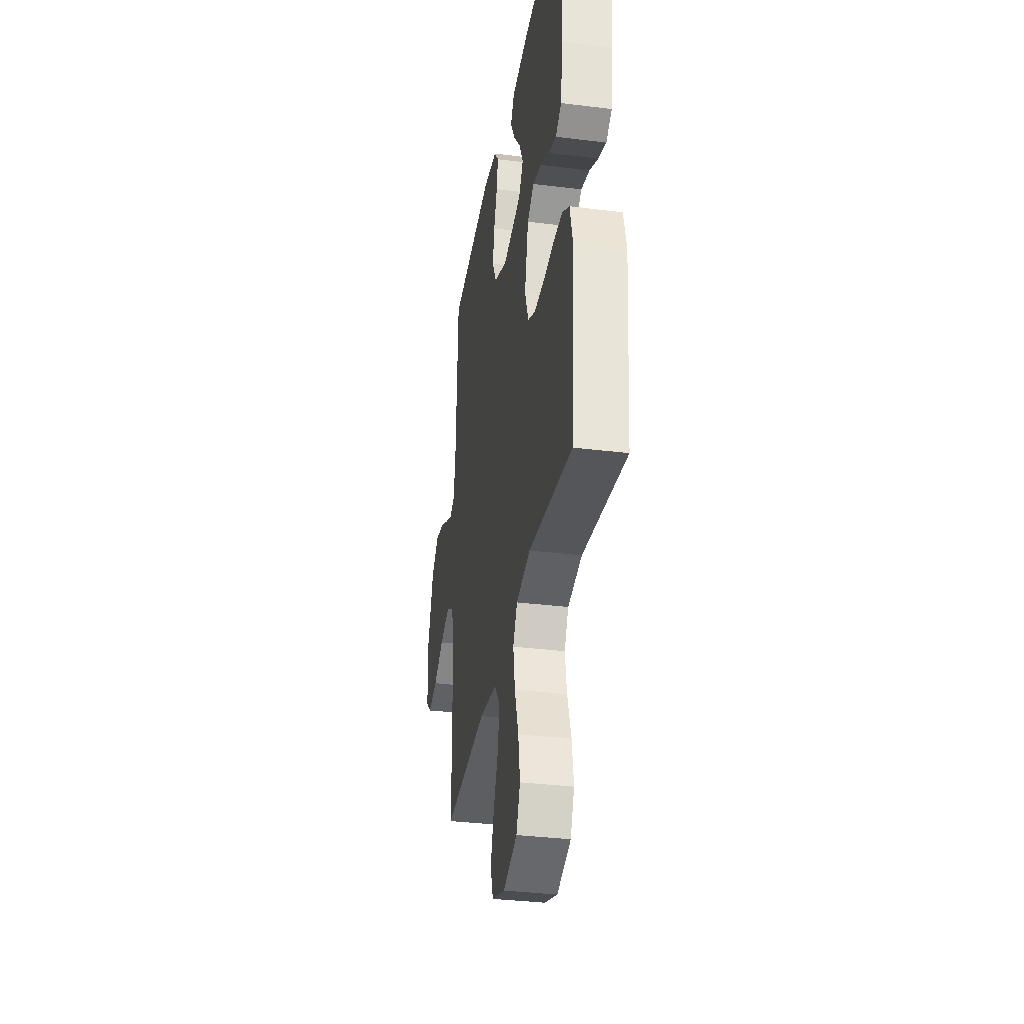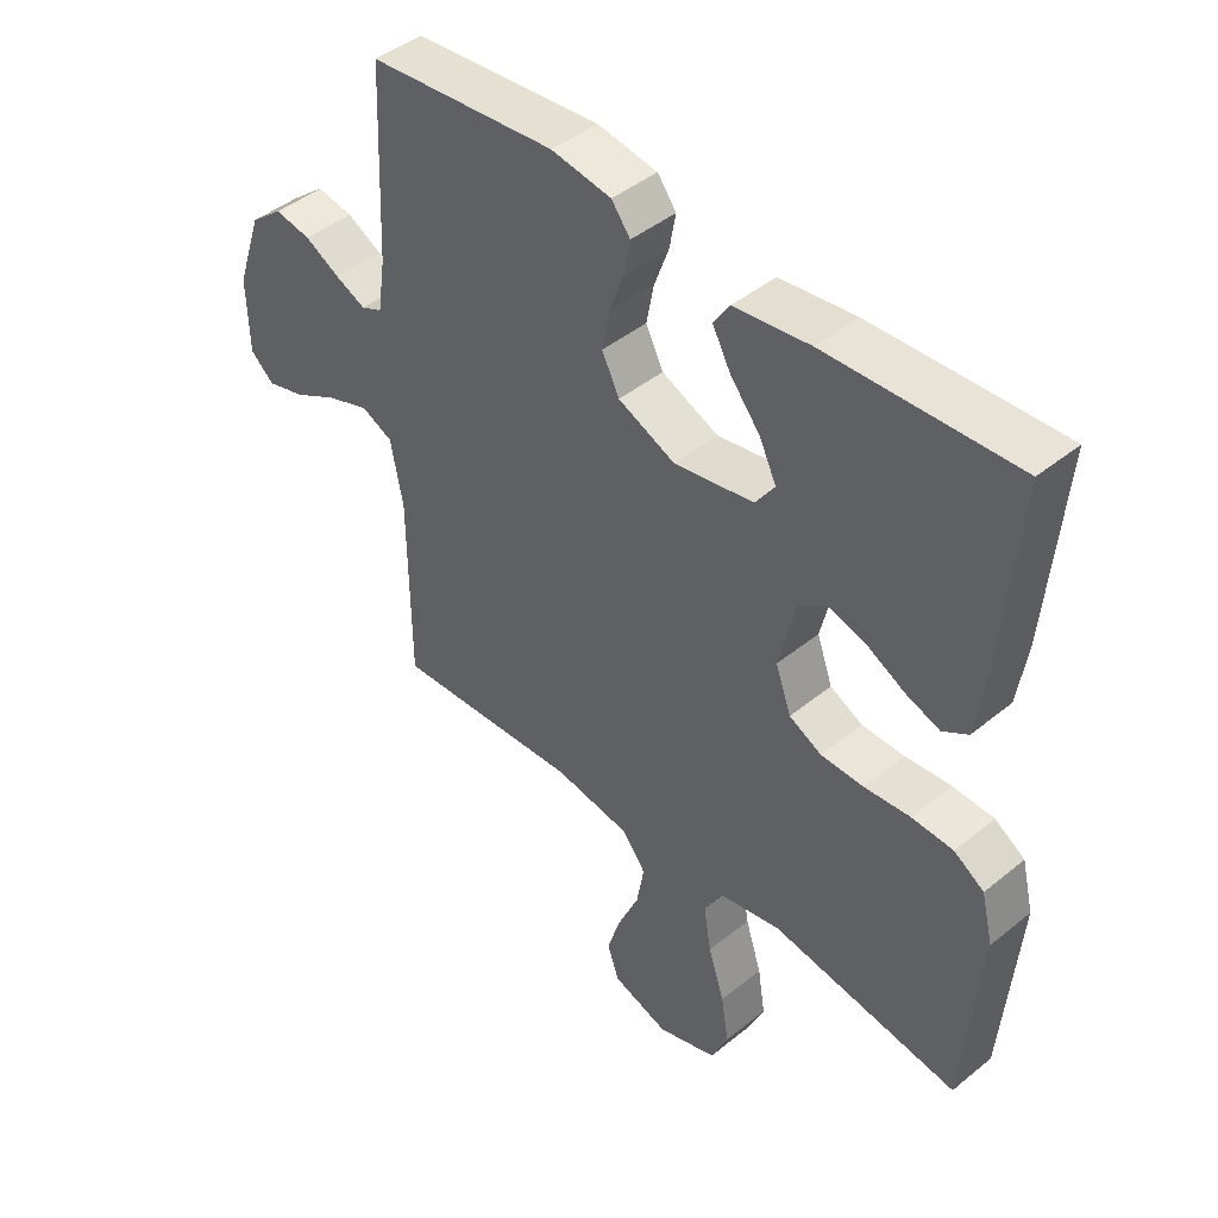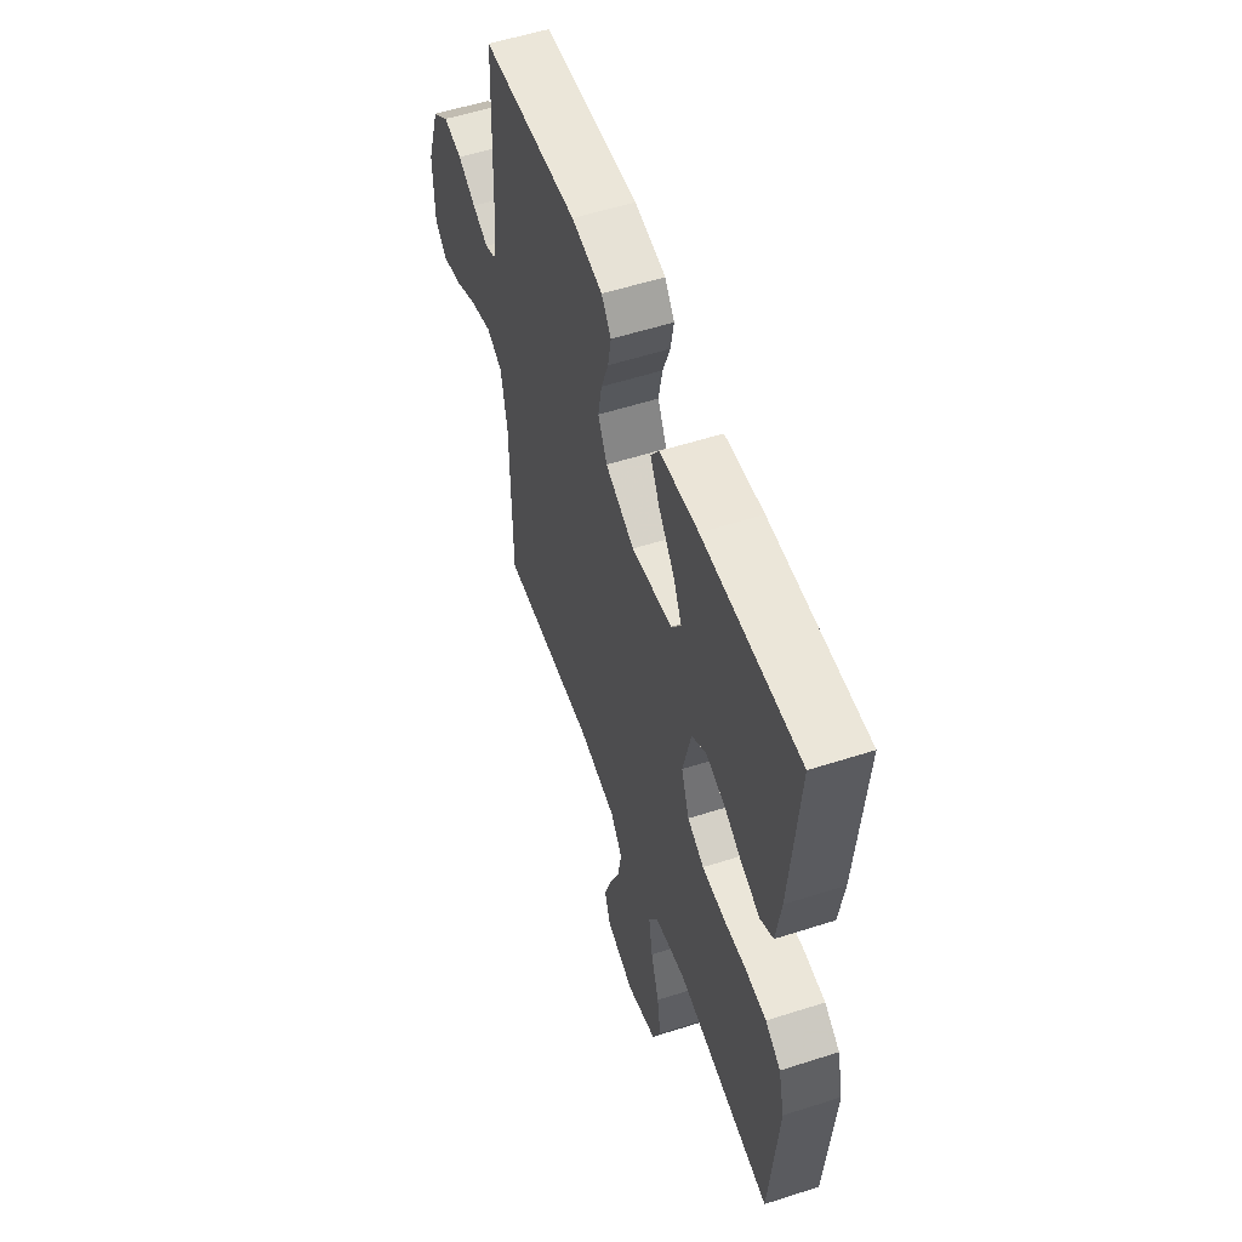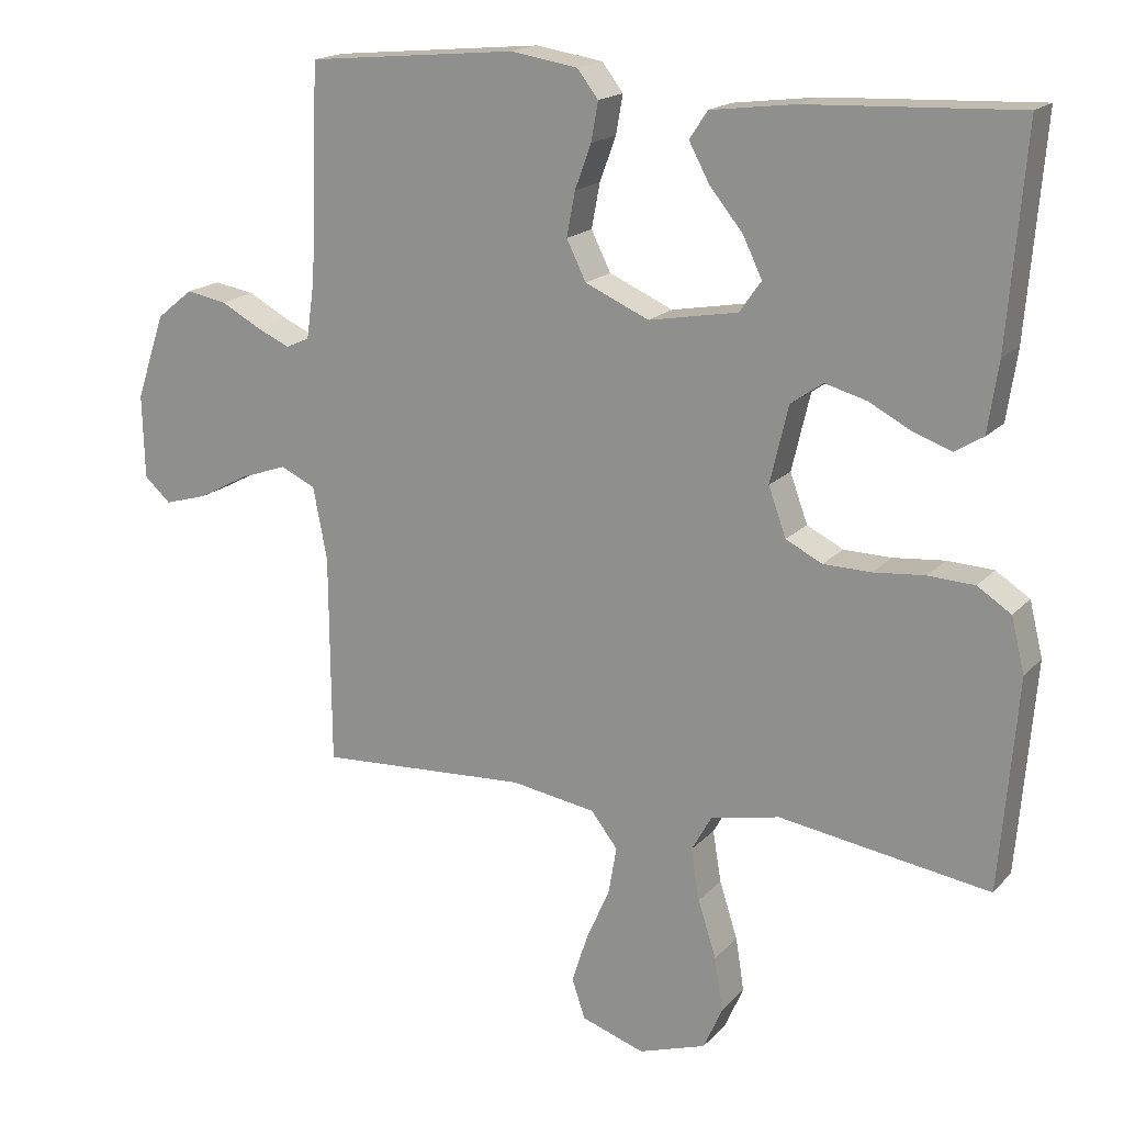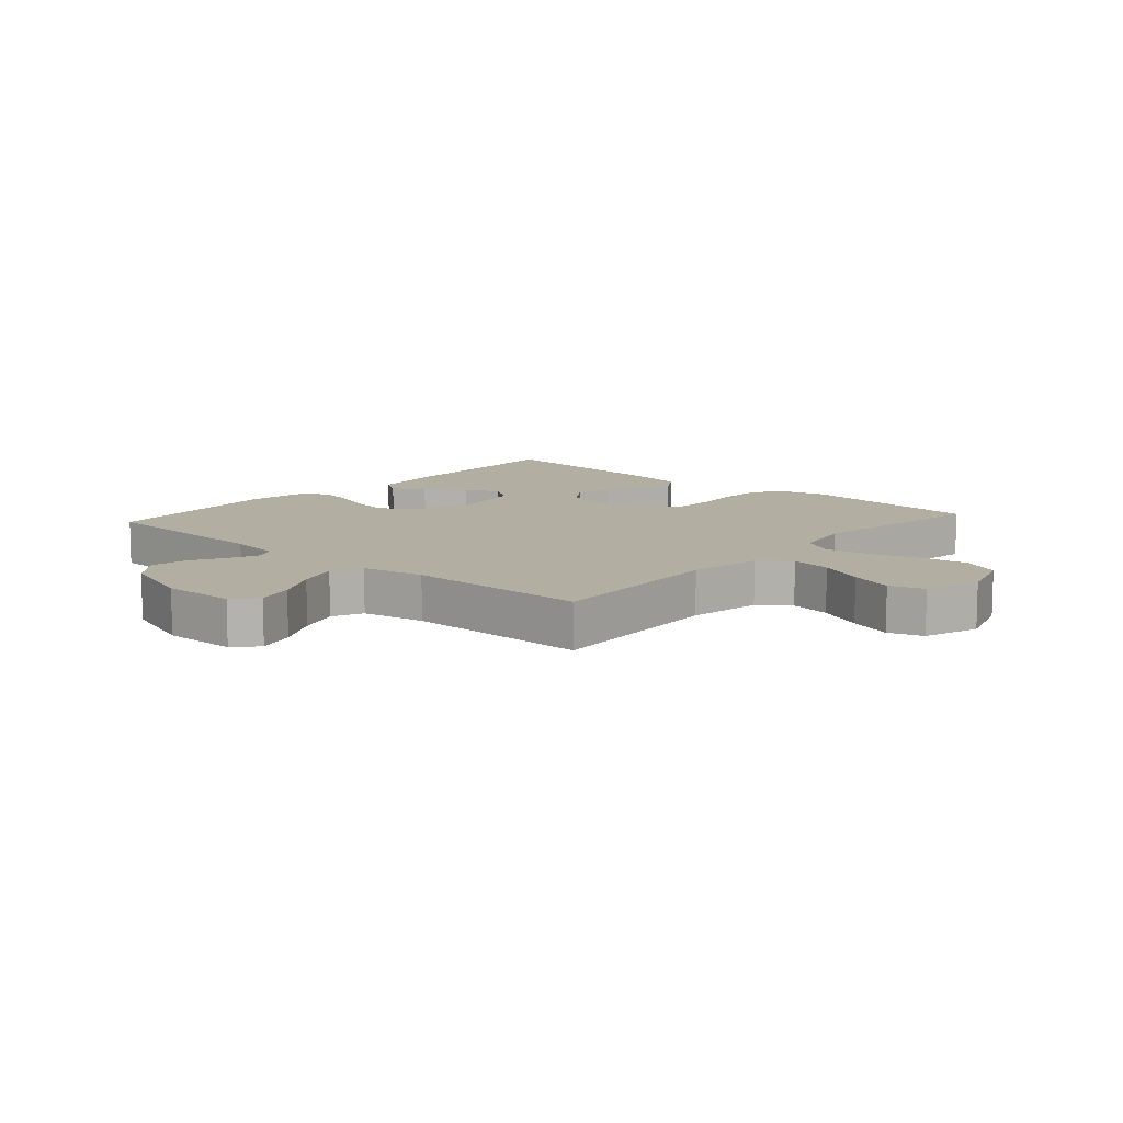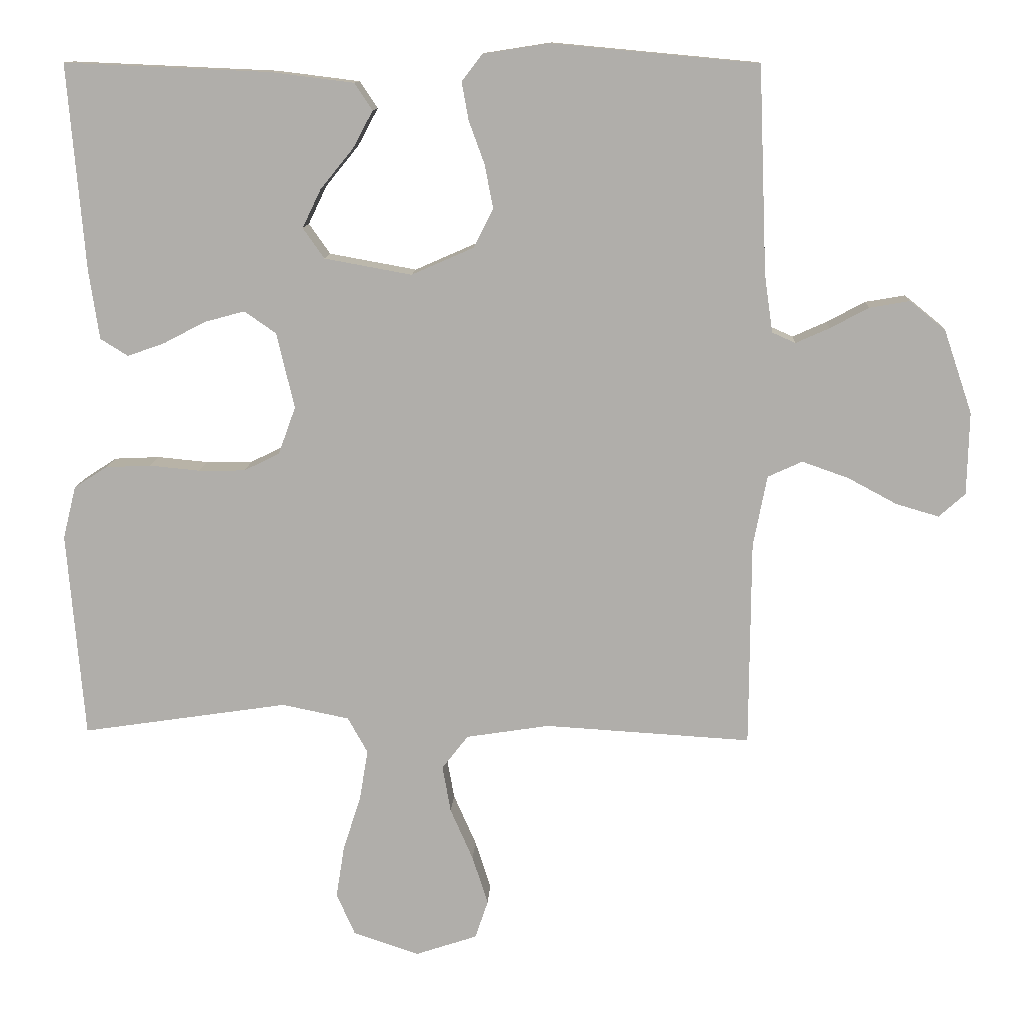
<metadata>
{"format":"obj","ext":"obj","renderer":"f3d","projection":"perspective","resolution":1024,"background":"white","views":[{"elev":-34.0,"azim":-99.6,"up":"+Z"},{"elev":44.3,"azim":-133.5,"up":"+Z"},{"elev":55.6,"azim":-108.7,"up":"+Z"},{"elev":17.6,"azim":-152.0,"up":"+Z"},{"elev":10.7,"azim":131.7,"up":"+Y"},{"elev":11.7,"azim":2.9,"up":"+Z"}]}
</metadata>
<code>
v 0.5 0.07 -0.5
v 0.2 0.07 -0.482
v 0.079 0.07 -0.501
v 0.041 0.07 -0.55
v 0.053 0.07 -0.618
v 0.086 0.07 -0.693
v 0.109 0.07 -0.764
v 0.09 0.07 -0.82
v 0 0.07 -0.85
v -0.096 0.07 -0.818
v -0.123 0.07 -0.757
v -0.111 0.07 -0.681
v -0.085 0.07 -0.6
v -0.073 0.07 -0.527
v -0.102 0.07 -0.475
v -0.2 0.07 -0.455
v -0.5 0.07 -0.5
v -0.525 0.07 -0.2
v -0.506 0.07 -0.123
v -0.458 0.07 -0.092
v -0.392 0.07 -0.089
v -0.319 0.07 -0.096
v -0.251 0.07 -0.095
v -0.199 0.07 -0.069
v -0.174 0.07 0
v -0.2 0.07 0.11
v -0.246 0.07 0.142
v -0.305 0.07 0.126
v -0.366 0.07 0.094
v -0.42 0.07 0.075
v -0.46 0.07 0.1
v -0.475 0.07 0.2
v -0.5 0.07 0.5
v -0.2 0.07 0.487
v -0.08 0.07 0.472
v -0.054 0.07 0.433
v -0.083 0.07 0.379
v -0.131 0.07 0.32
v -0.158 0.07 0.264
v -0.127 0.07 0.22
v 0 0.07 0.197
v 0.091 0.07 0.237
v 0.119 0.07 0.293
v 0.107 0.07 0.356
v 0.084 0.07 0.419
v 0.074 0.07 0.474
v 0.104 0.07 0.513
v 0.2 0.07 0.528
v 0.5 0.07 0.5
v 0.512 0.07 0.2
v 0.524 0.07 0.116
v 0.558 0.07 0.101
v 0.607 0.07 0.123
v 0.663 0.07 0.153
v 0.721 0.07 0.163
v 0.773 0.07 0.121
v 0.814 0.07 0
v 0.811 0.07 -0.12
v 0.773 0.07 -0.154
v 0.711 0.07 -0.136
v 0.64 0.07 -0.098
v 0.572 0.07 -0.074
v 0.522 0.07 -0.097
v 0.502 0.07 -0.2
v 0.5 0 -0.5
v 0.2 0 -0.482
v 0.079 0 -0.501
v 0.041 0 -0.55
v 0.053 0 -0.618
v 0.086 0 -0.693
v 0.109 0 -0.764
v 0.09 0 -0.82
v 0 0 -0.85
v -0.096 0 -0.818
v -0.123 0 -0.757
v -0.111 0 -0.681
v -0.085 0 -0.6
v -0.073 0 -0.527
v -0.102 0 -0.475
v -0.2 0 -0.455
v -0.5 0 -0.5
v -0.525 0 -0.2
v -0.506 0 -0.123
v -0.458 0 -0.092
v -0.392 0 -0.089
v -0.319 0 -0.096
v -0.251 0 -0.095
v -0.199 0 -0.069
v -0.174 0 0
v -0.2 0 0.11
v -0.246 0 0.142
v -0.305 0 0.126
v -0.366 0 0.094
v -0.42 0 0.075
v -0.46 0 0.1
v -0.475 0 0.2
v -0.5 0 0.5
v -0.2 0 0.487
v -0.08 0 0.472
v -0.054 0 0.433
v -0.083 0 0.379
v -0.131 0 0.32
v -0.158 0 0.264
v -0.127 0 0.22
v 0 0 0.197
v 0.091 0 0.237
v 0.119 0 0.293
v 0.107 0 0.356
v 0.084 0 0.419
v 0.074 0 0.474
v 0.104 0 0.513
v 0.2 0 0.528
v 0.5 0 0.5
v 0.512 0 0.2
v 0.524 0 0.116
v 0.558 0 0.101
v 0.607 0 0.123
v 0.663 0 0.153
v 0.721 0 0.163
v 0.773 0 0.121
v 0.814 0 0
v 0.811 0 -0.12
v 0.773 0 -0.154
v 0.711 0 -0.136
v 0.64 0 -0.098
v 0.572 0 -0.074
v 0.522 0 -0.097
v 0.502 0 -0.2
f 58 59 60 61
f 58 61 62
f 57 58 62
f 56 57 62
f 53 54 55 56
f 52 53 56 62
f 51 52 62 63
f 47 48 49 50
f 44 45 46 47
f 43 44 47 50
f 42 43 50 51
f 35 36 37 38
f 35 38 39
f 34 35 39
f 33 34 39
f 32 33 39 40
f 28 29 30 31
f 27 28 31 32
f 19 20 21 22
f 19 22 23
f 16 17 18 19
f 15 16 19 23
f 14 15 23 24
f 10 11 12 13
f 10 13 14
f 9 10 14
f 8 9 14
f 5 6 7 8
f 5 8 14 24
f 64 1 2
f 64 2 3
f 63 64 3
f 41 42 51 63
f 41 63 3
f 27 32 40 41
f 26 27 41
f 25 26 41 3
f 4 5 24 25
f 3 4 25
f 125 124 123 122
f 126 125 122
f 126 122 121
f 126 121 120
f 120 119 118 117
f 126 120 117 116
f 127 126 116 115
f 114 113 112 111
f 111 110 109 108
f 114 111 108 107
f 115 114 107 106
f 102 101 100 99
f 103 102 99
f 103 99 98
f 103 98 97
f 104 103 97 96
f 95 94 93 92
f 96 95 92 91
f 86 85 84 83
f 87 86 83
f 83 82 81 80
f 87 83 80 79
f 88 87 79 78
f 77 76 75 74
f 78 77 74
f 78 74 73
f 78 73 72
f 72 71 70 69
f 88 78 72 69
f 66 65 128
f 67 66 128
f 67 128 127
f 127 115 106 105
f 67 127 105
f 105 104 96 91
f 105 91 90
f 67 105 90 89
f 89 88 69 68
f 89 68 67
f 1 65 66 2
f 2 66 67 3
f 3 67 68 4
f 4 68 69 5
f 5 69 70 6
f 6 70 71 7
f 7 71 72 8
f 8 72 73 9
f 9 73 74 10
f 10 74 75 11
f 11 75 76 12
f 12 76 77 13
f 13 77 78 14
f 14 78 79 15
f 15 79 80 16
f 16 80 81 17
f 17 81 82 18
f 18 82 83 19
f 19 83 84 20
f 20 84 85 21
f 21 85 86 22
f 22 86 87 23
f 23 87 88 24
f 24 88 89 25
f 25 89 90 26
f 26 90 91 27
f 27 91 92 28
f 28 92 93 29
f 29 93 94 30
f 30 94 95 31
f 31 95 96 32
f 32 96 97 33
f 33 97 98 34
f 34 98 99 35
f 35 99 100 36
f 36 100 101 37
f 37 101 102 38
f 38 102 103 39
f 39 103 104 40
f 40 104 105 41
f 41 105 106 42
f 42 106 107 43
f 43 107 108 44
f 44 108 109 45
f 45 109 110 46
f 46 110 111 47
f 47 111 112 48
f 48 112 113 49
f 49 113 114 50
f 50 114 115 51
f 51 115 116 52
f 52 116 117 53
f 53 117 118 54
f 54 118 119 55
f 55 119 120 56
f 56 120 121 57
f 57 121 122 58
f 58 122 123 59
f 59 123 124 60
f 60 124 125 61
f 61 125 126 62
f 62 126 127 63
f 63 127 128 64
f 64 128 65 1

</code>
